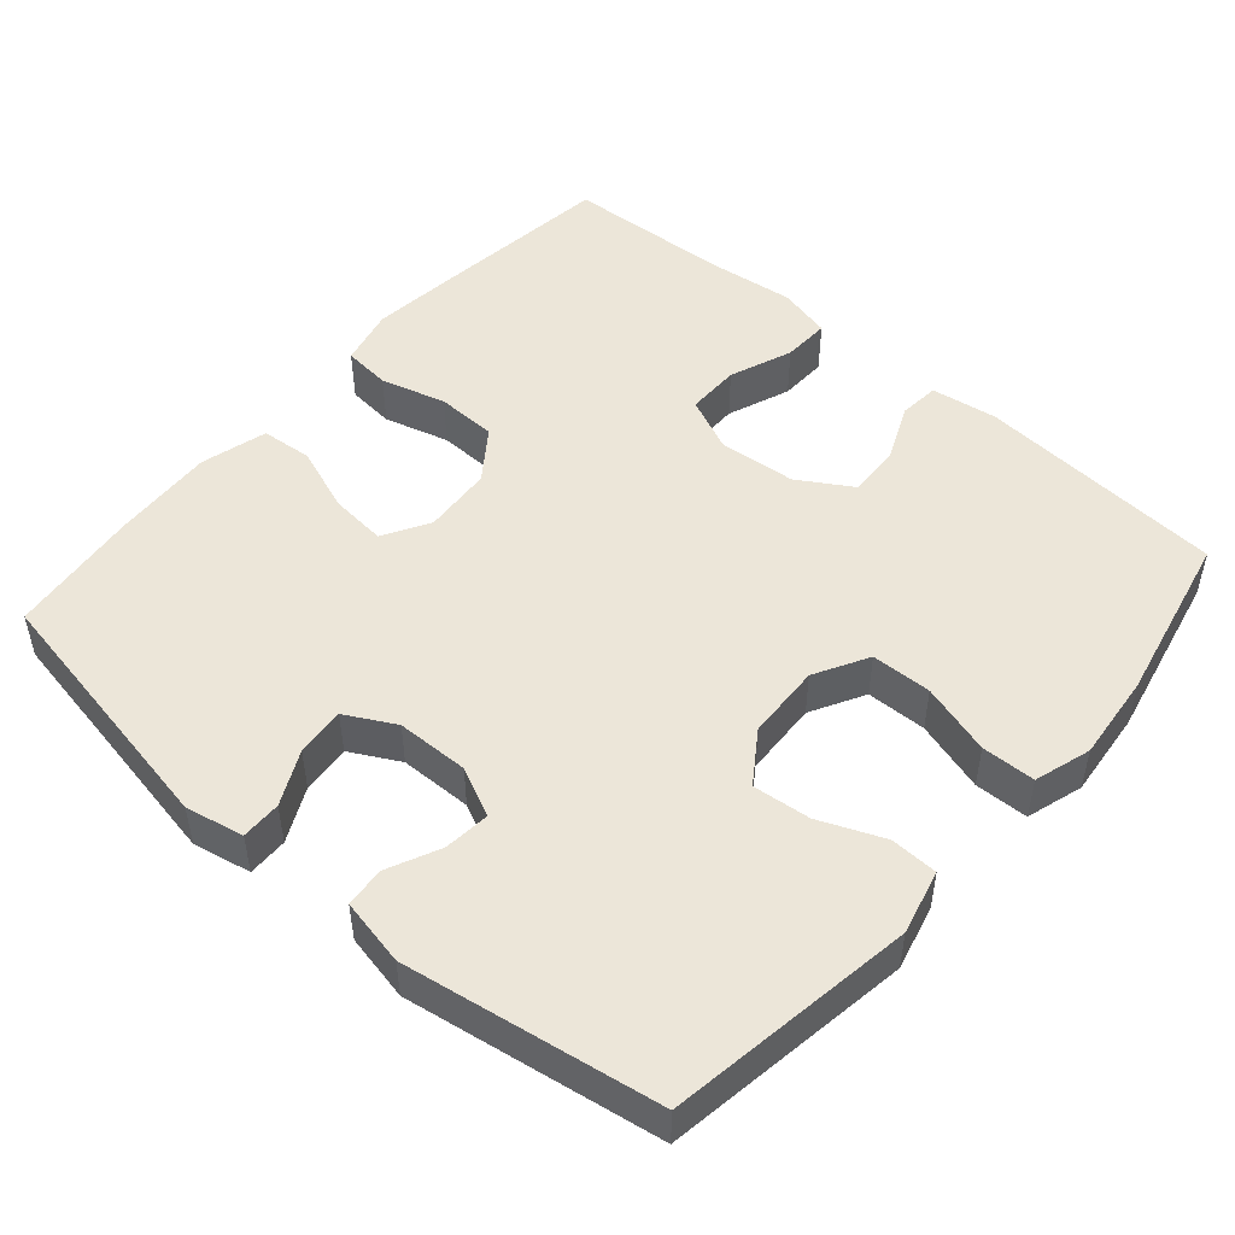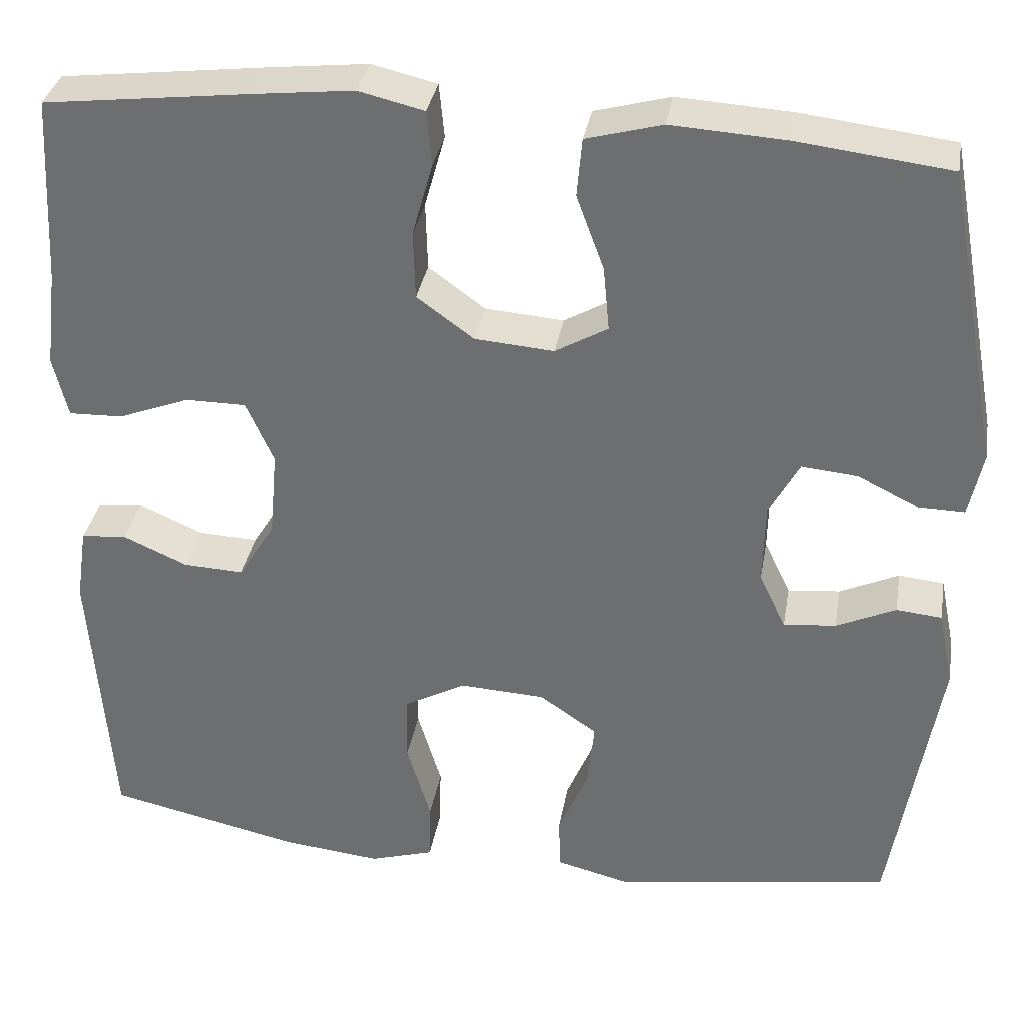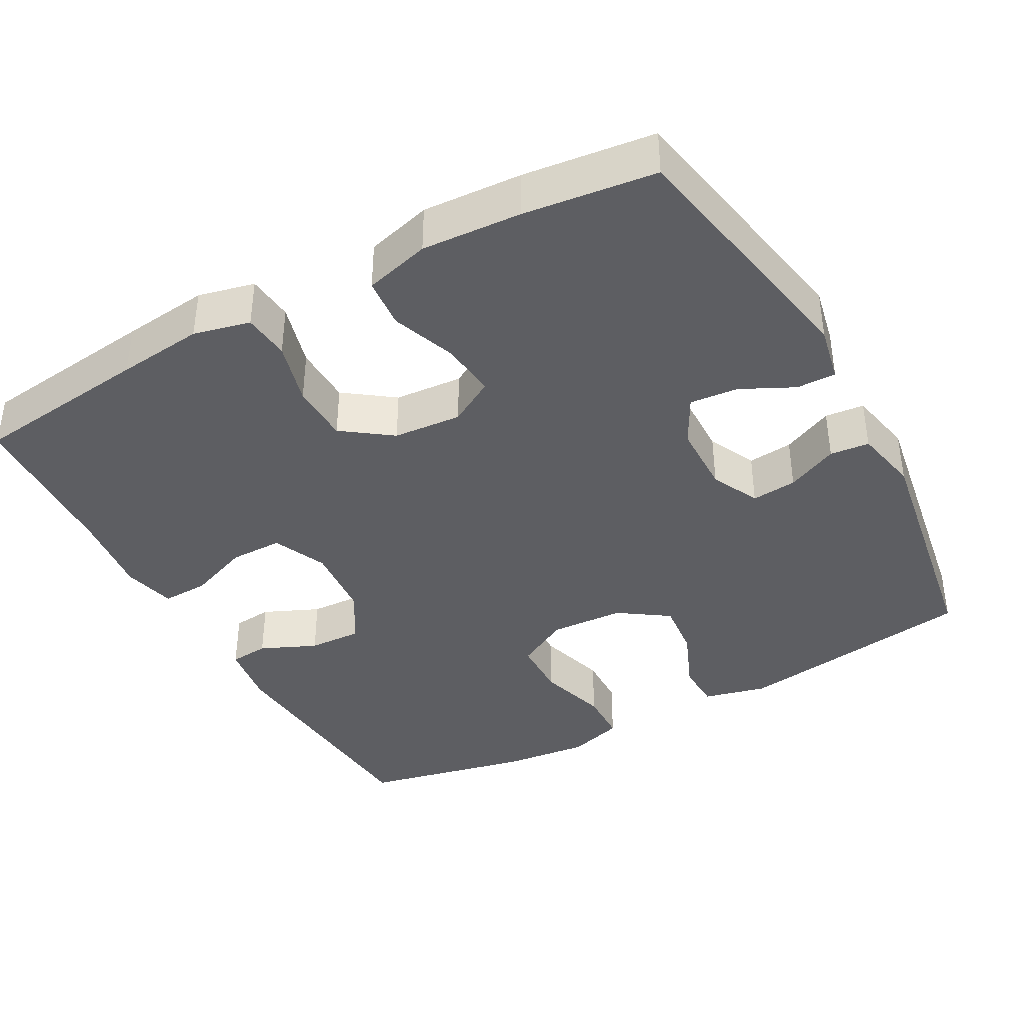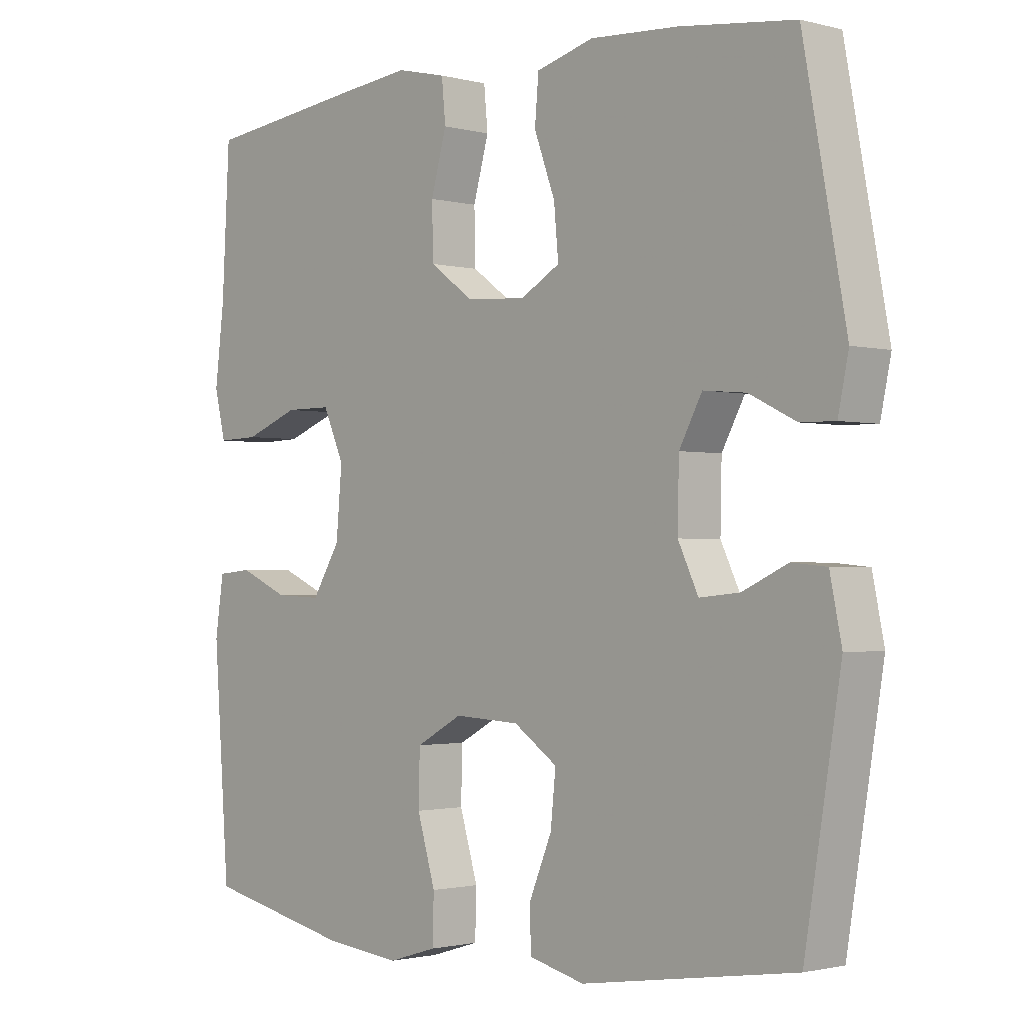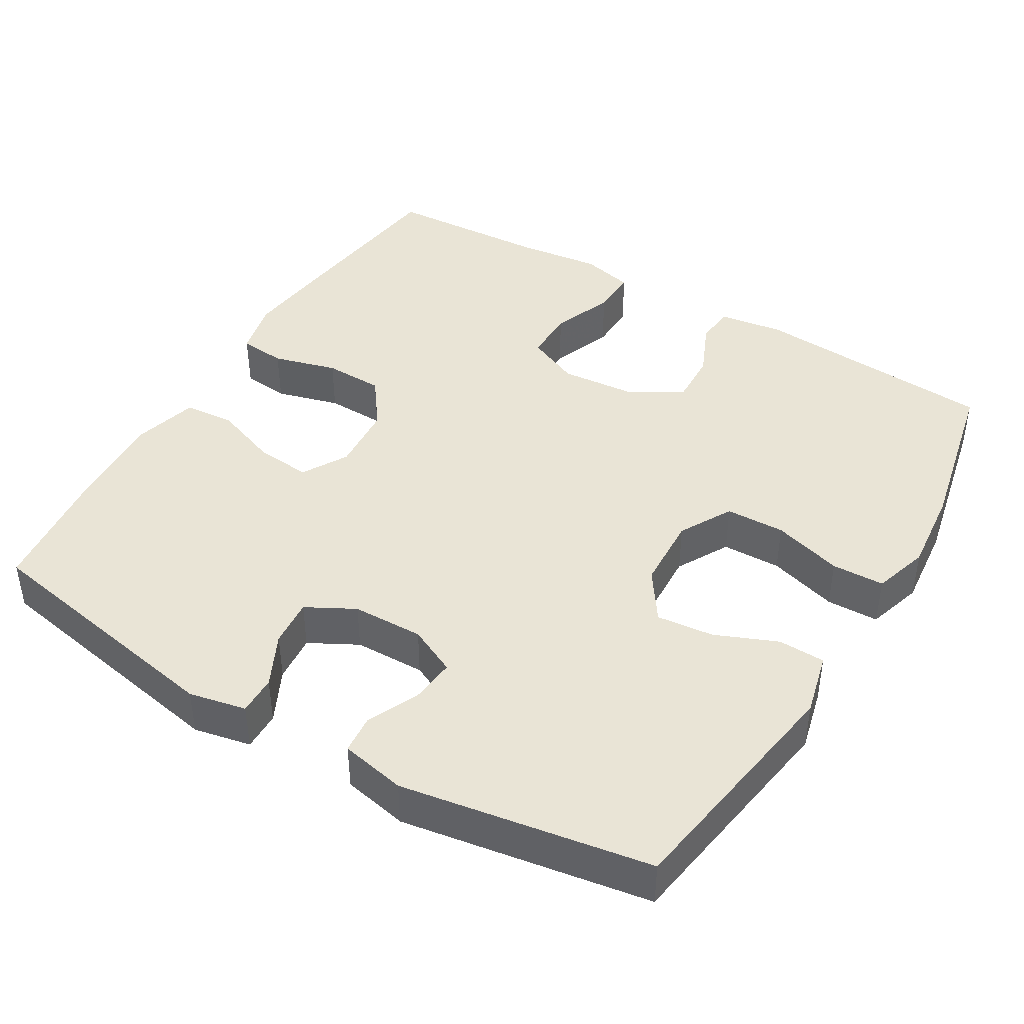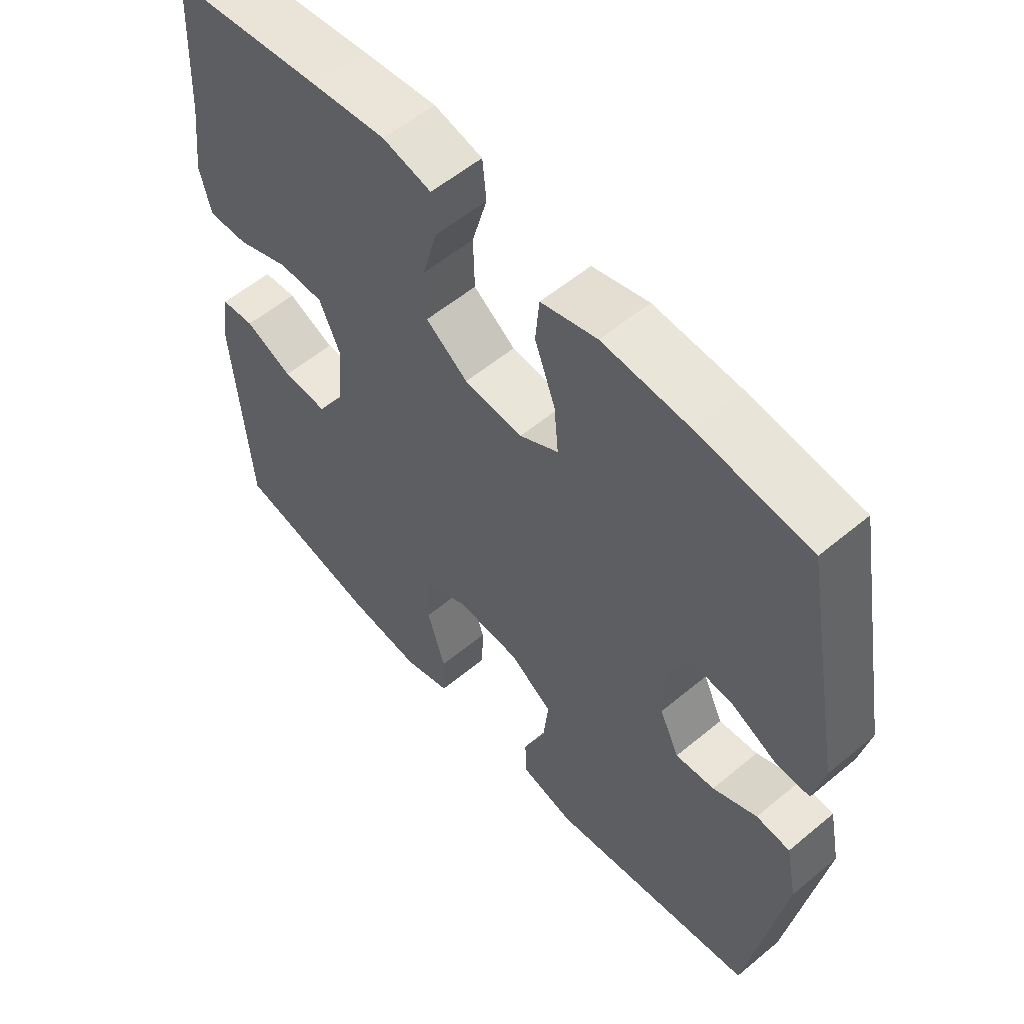
<metadata>
{"format":"obj","ext":"obj","renderer":"f3d","projection":"perspective","resolution":1024,"background":"white","views":[{"elev":49.5,"azim":131.0,"up":"+Y"},{"elev":34.3,"azim":9.7,"up":"+Z"},{"elev":-39.2,"azim":28.8,"up":"+Y"},{"elev":-1.5,"azim":46.8,"up":"+Z"},{"elev":42.7,"azim":120.9,"up":"+Y"},{"elev":56.6,"azim":49.0,"up":"+Z"}]}
</metadata>
<code>
v 0.5 0.07 0.5
v 0.565 0.07 0.151
v 0.549 0.07 0.074
v 0.496 0.07 0.075
v 0.425 0.07 0.11
v 0.36 0.07 0.116
v 0.325 0.07 0.051
v 0.323 0.07 -0.045
v 0.354 0.07 -0.11
v 0.415 0.07 -0.104
v 0.484 0.07 -0.072
v 0.537 0.07 -0.077
v 0.555 0.07 -0.165
v 0.5 0.07 -0.5
v 0.174 0.07 -0.55
v 0.089 0.07 -0.529
v 0.087 0.07 -0.466
v 0.122 0.07 -0.382
v 0.13 0.07 -0.305
v 0.063 0.07 -0.259
v -0.037 0.07 -0.254
v -0.108 0.07 -0.293
v -0.11 0.07 -0.373
v -0.082 0.07 -0.467
v -0.084 0.07 -0.538
v -0.159 0.07 -0.561
v -0.274 0.07 -0.549
v -0.5 0.07 -0.5
v -0.524 0.07 -0.17
v -0.511 0.07 -0.083
v -0.458 0.07 -0.078
v -0.383 0.07 -0.111
v -0.312 0.07 -0.114
v -0.269 0.07 -0.044
v -0.26 0.07 0.058
v -0.292 0.07 0.13
v -0.363 0.07 0.13
v -0.446 0.07 0.098
v -0.509 0.07 0.096
v -0.526 0.07 0.167
v -0.512 0.07 0.281
v -0.5 0.07 0.5
v -0.26 0.07 0.529
v -0.144 0.07 0.542
v -0.068 0.07 0.524
v -0.062 0.07 0.461
v -0.086 0.07 0.375
v -0.084 0.07 0.295
v -0.018 0.07 0.247
v 0.074 0.07 0.24
v 0.135 0.07 0.275
v 0.128 0.07 0.35
v 0.096 0.07 0.437
v 0.102 0.07 0.505
v 0.19 0.07 0.529
v 0.324 0.07 0.521
v 0.5 0 0.5
v 0.565 0 0.151
v 0.549 0 0.074
v 0.496 0 0.075
v 0.425 0 0.11
v 0.36 0 0.116
v 0.325 0 0.051
v 0.323 0 -0.045
v 0.354 0 -0.11
v 0.415 0 -0.104
v 0.484 0 -0.072
v 0.537 0 -0.077
v 0.555 0 -0.165
v 0.5 0 -0.5
v 0.174 0 -0.55
v 0.089 0 -0.529
v 0.087 0 -0.466
v 0.122 0 -0.382
v 0.13 0 -0.305
v 0.063 0 -0.259
v -0.037 0 -0.254
v -0.108 0 -0.293
v -0.11 0 -0.373
v -0.082 0 -0.467
v -0.084 0 -0.538
v -0.159 0 -0.561
v -0.274 0 -0.549
v -0.5 0 -0.5
v -0.524 0 -0.17
v -0.511 0 -0.083
v -0.458 0 -0.078
v -0.383 0 -0.111
v -0.312 0 -0.114
v -0.269 0 -0.044
v -0.26 0 0.058
v -0.292 0 0.13
v -0.363 0 0.13
v -0.446 0 0.098
v -0.509 0 0.096
v -0.526 0 0.167
v -0.512 0 0.281
v -0.5 0 0.5
v -0.26 0 0.529
v -0.144 0 0.542
v -0.068 0 0.524
v -0.062 0 0.461
v -0.086 0 0.375
v -0.084 0 0.295
v -0.018 0 0.247
v 0.074 0 0.24
v 0.135 0 0.275
v 0.128 0 0.35
v 0.096 0 0.437
v 0.102 0 0.505
v 0.19 0 0.529
v 0.324 0 0.521
f 3 4 5
f 2 3 5
f 1 2 5
f 56 1 5
f 55 56 5
f 54 55 5
f 53 54 5
f 52 53 5
f 51 52 5 6
f 50 51 6 7
f 49 50 7 8
f 48 49 8 9
f 45 46 47
f 44 45 47
f 43 44 47
f 42 43 47
f 41 42 47
f 41 47 48
f 40 41 48
f 39 40 48
f 38 39 48
f 37 38 48
f 36 37 48
f 35 36 48 9
f 30 31 32
f 29 30 32
f 28 29 32
f 27 28 32
f 26 27 32
f 25 26 32
f 24 25 32
f 23 24 32
f 22 23 32 33
f 21 22 33 34
f 16 17 18
f 15 16 18
f 14 15 18
f 13 14 18
f 12 13 18
f 11 12 18
f 10 11 18
f 9 10 18 19
f 34 35 9
f 21 34 9
f 20 21 9
f 9 19 20
f 61 60 59
f 61 59 58
f 61 58 57
f 61 57 112
f 61 112 111
f 61 111 110
f 61 110 109
f 61 109 108
f 62 61 108 107
f 63 62 107 106
f 64 63 106 105
f 65 64 105 104
f 103 102 101
f 103 101 100
f 103 100 99
f 103 99 98
f 103 98 97
f 104 103 97
f 104 97 96
f 104 96 95
f 104 95 94
f 104 94 93
f 104 93 92
f 65 104 92 91
f 88 87 86
f 88 86 85
f 88 85 84
f 88 84 83
f 88 83 82
f 88 82 81
f 88 81 80
f 88 80 79
f 89 88 79 78
f 90 89 78 77
f 74 73 72
f 74 72 71
f 74 71 70
f 74 70 69
f 74 69 68
f 74 68 67
f 74 67 66
f 75 74 66 65
f 65 91 90
f 65 90 77
f 65 77 76
f 76 75 65
f 1 57 58 2
f 2 58 59 3
f 3 59 60 4
f 4 60 61 5
f 5 61 62 6
f 6 62 63 7
f 7 63 64 8
f 8 64 65 9
f 9 65 66 10
f 10 66 67 11
f 11 67 68 12
f 12 68 69 13
f 13 69 70 14
f 14 70 71 15
f 15 71 72 16
f 16 72 73 17
f 17 73 74 18
f 18 74 75 19
f 19 75 76 20
f 20 76 77 21
f 21 77 78 22
f 22 78 79 23
f 23 79 80 24
f 24 80 81 25
f 25 81 82 26
f 26 82 83 27
f 27 83 84 28
f 28 84 85 29
f 29 85 86 30
f 30 86 87 31
f 31 87 88 32
f 32 88 89 33
f 33 89 90 34
f 34 90 91 35
f 35 91 92 36
f 36 92 93 37
f 37 93 94 38
f 38 94 95 39
f 39 95 96 40
f 40 96 97 41
f 41 97 98 42
f 42 98 99 43
f 43 99 100 44
f 44 100 101 45
f 45 101 102 46
f 46 102 103 47
f 47 103 104 48
f 48 104 105 49
f 49 105 106 50
f 50 106 107 51
f 51 107 108 52
f 52 108 109 53
f 53 109 110 54
f 54 110 111 55
f 55 111 112 56
f 56 112 57 1

</code>
